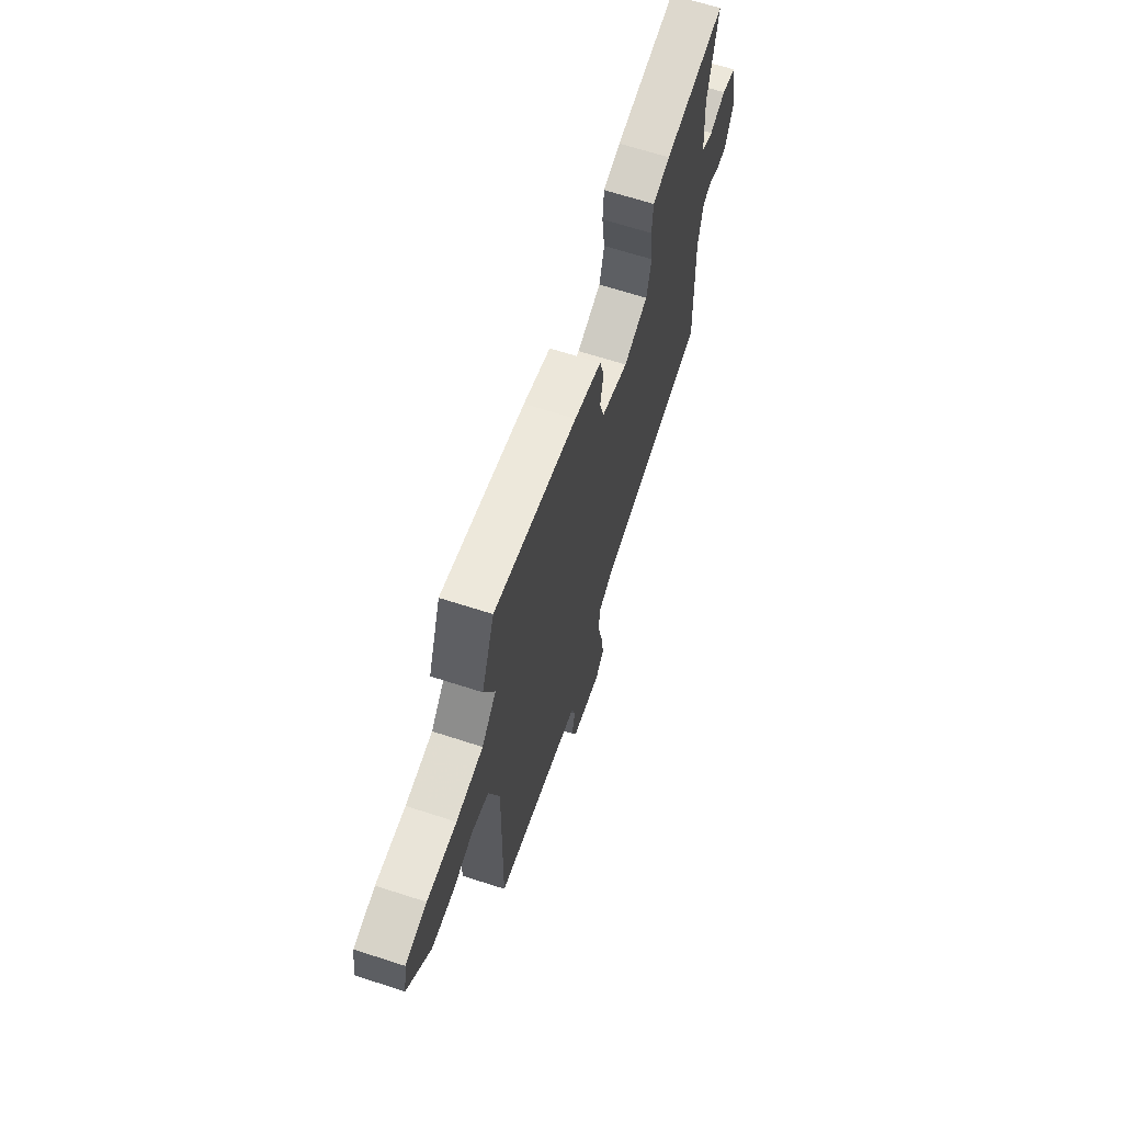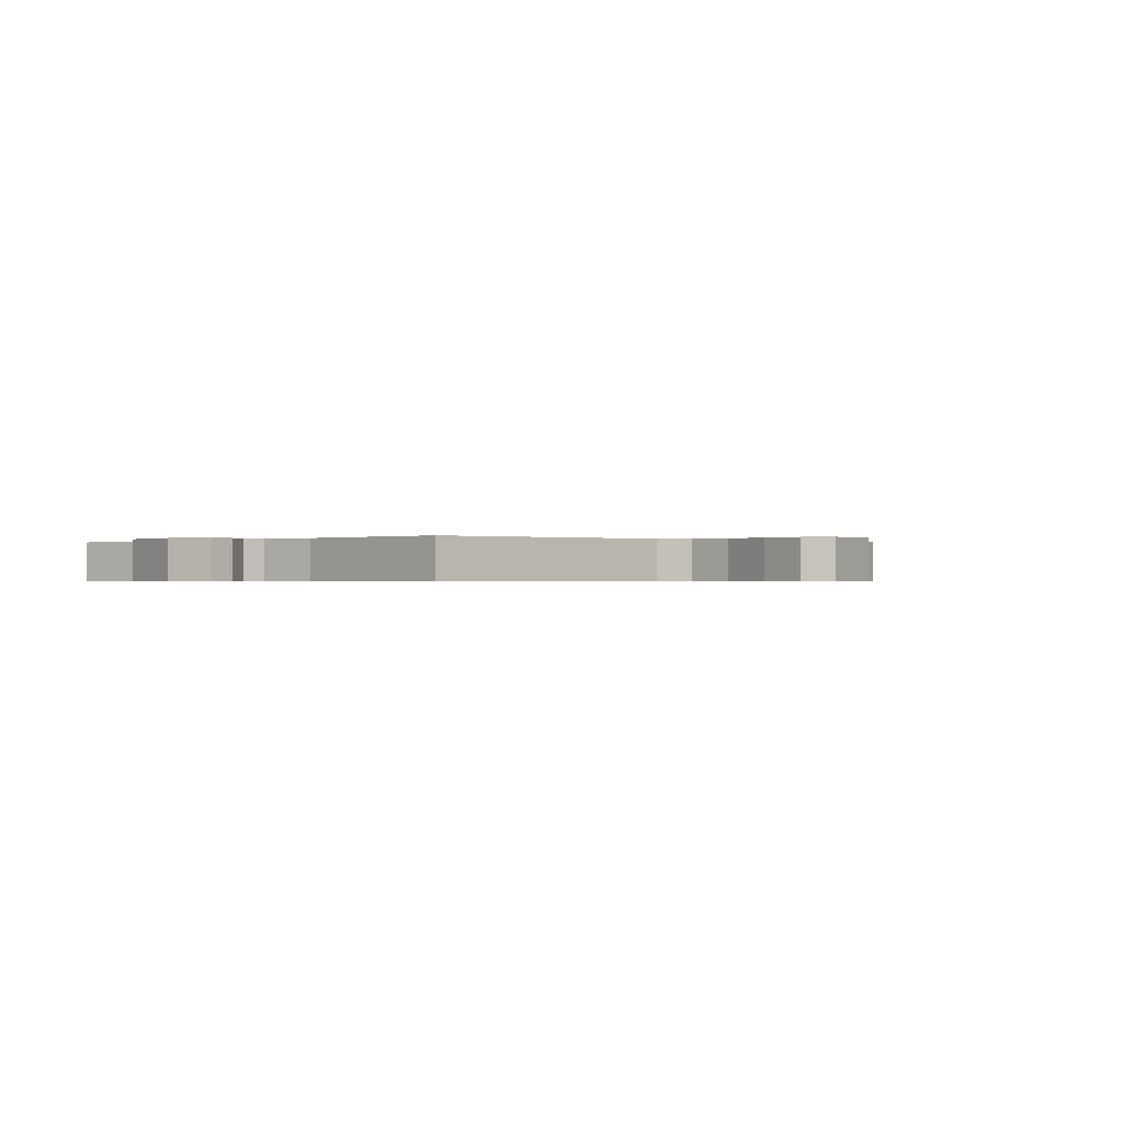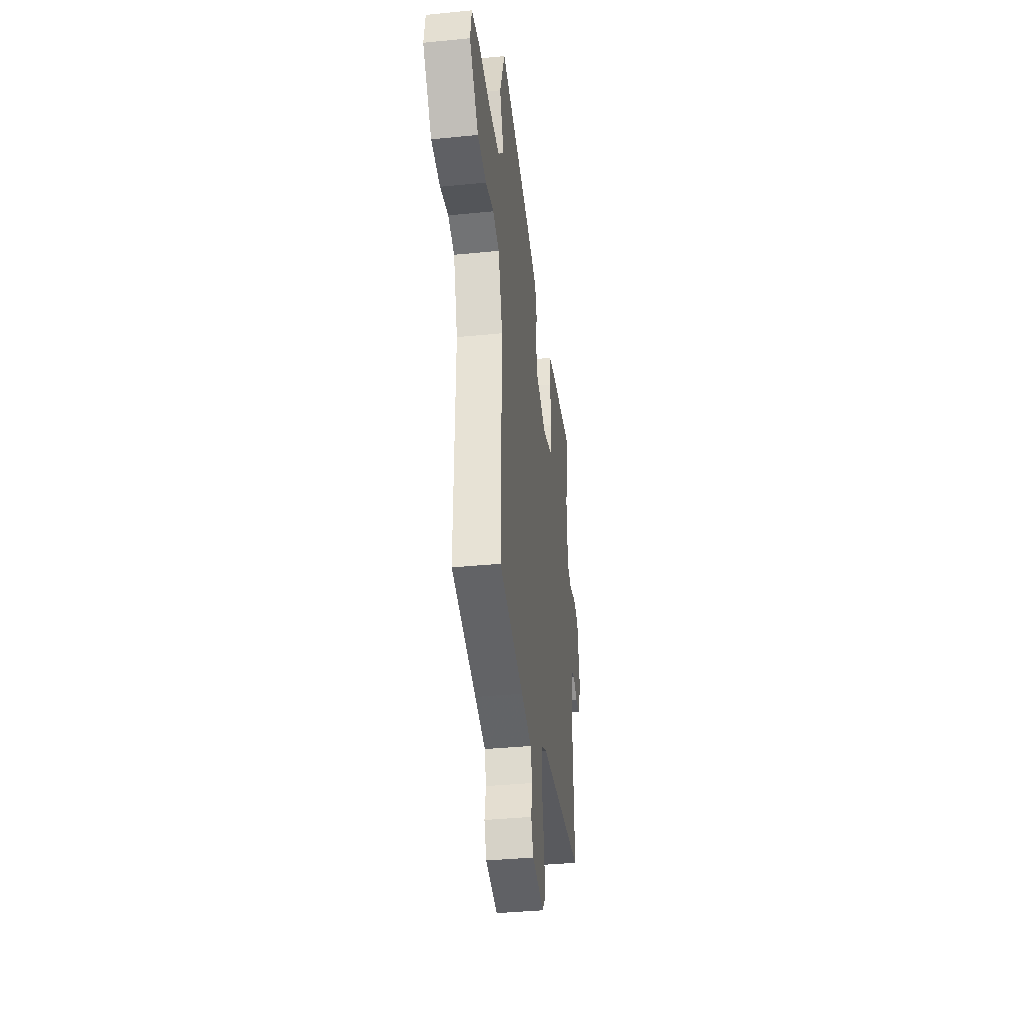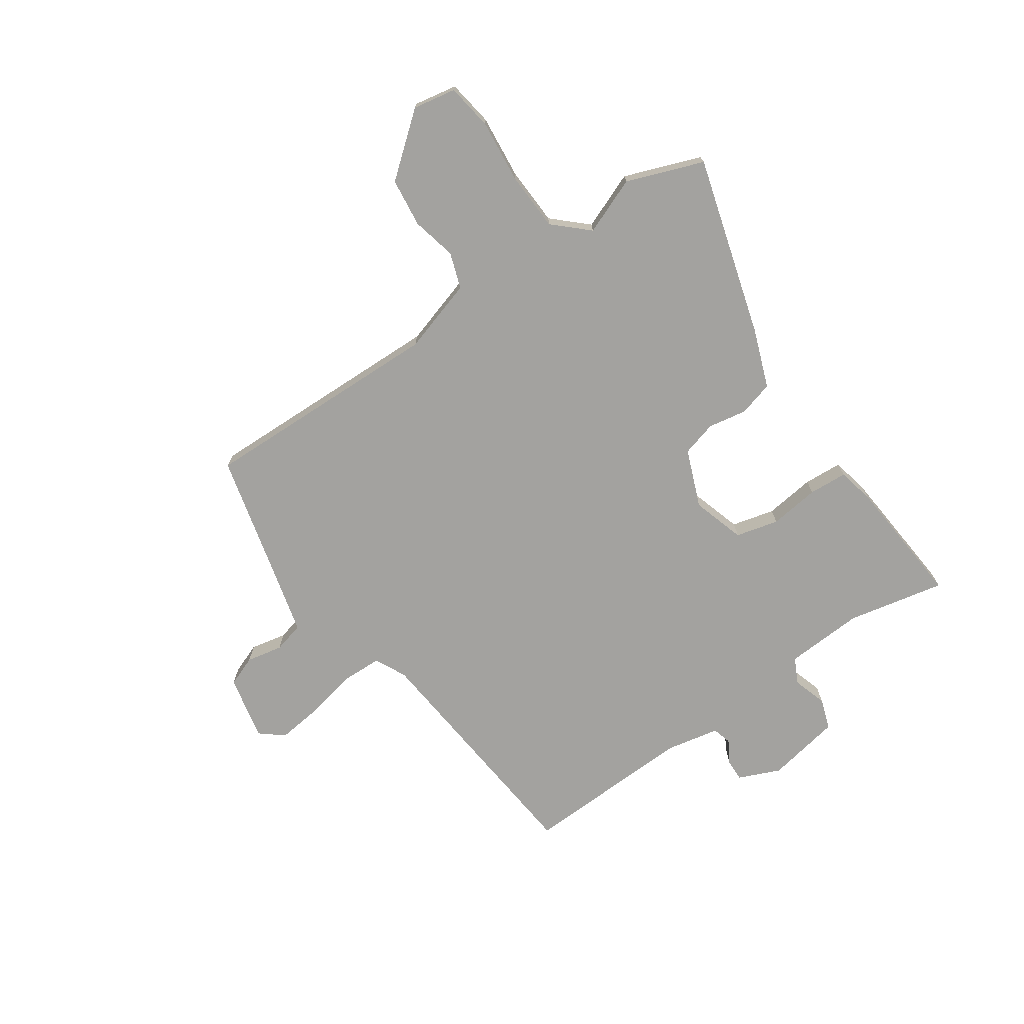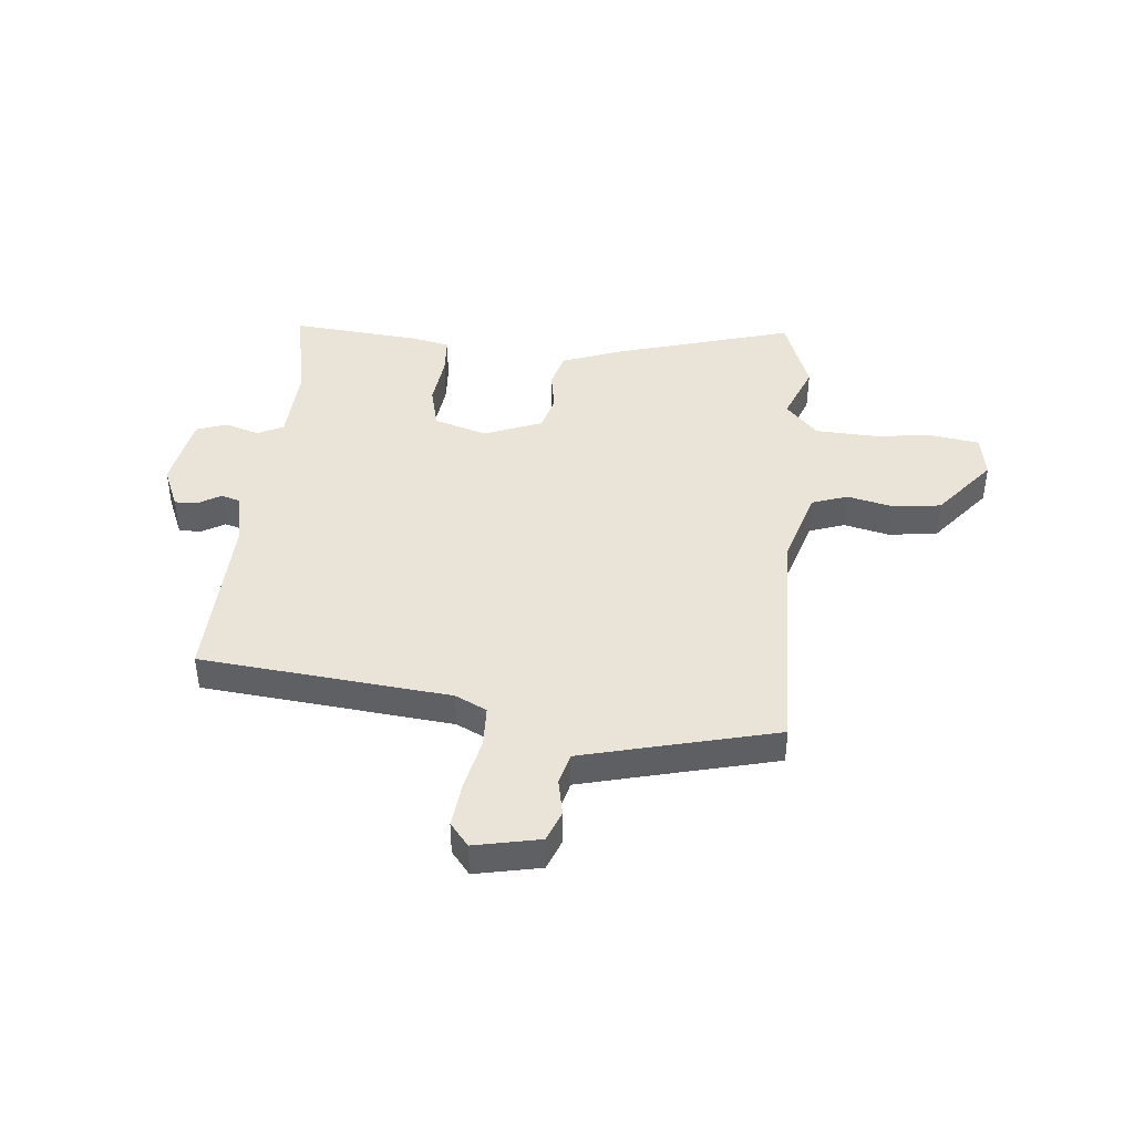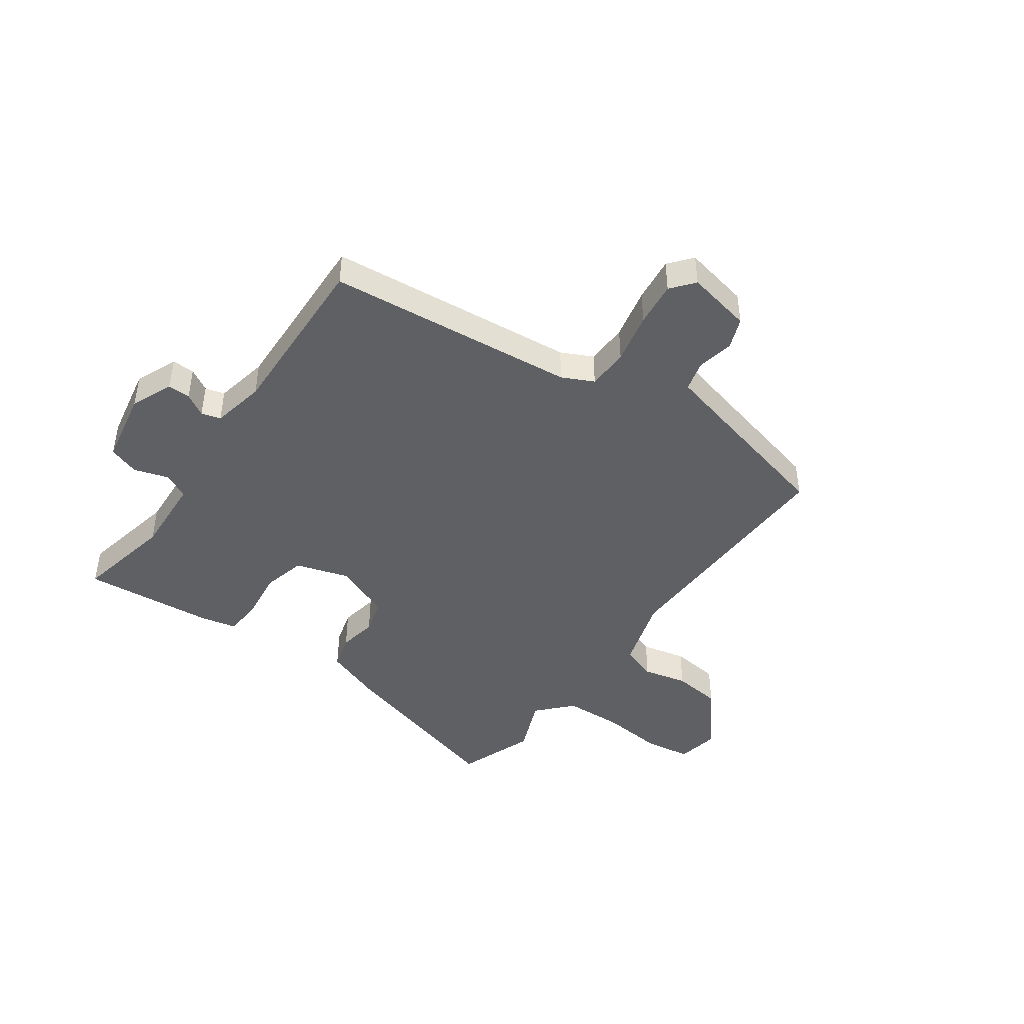
<metadata>
{"format":"obj","ext":"obj","renderer":"f3d","projection":"perspective","resolution":1024,"background":"white","views":[{"elev":66.6,"azim":-72.0,"up":"+Z"},{"elev":-0.4,"azim":134.2,"up":"+Y"},{"elev":-37.5,"azim":-82.7,"up":"+Z"},{"elev":-72.6,"azim":-55.8,"up":"+Y"},{"elev":42.9,"azim":-174.8,"up":"+Y"},{"elev":-44.4,"azim":144.3,"up":"+Y"}]}
</metadata>
<code>
v -0.514 0.07 0.462
v -0.463 0.07 0.602
v -0.137 0.07 0.51
v -0.03 0.07 0.471
v -0.012 0.07 0.408
v -0.024 0.07 0.337
v -0.006 0.07 0.273
v 0.099 0.07 0.232
v 0.195 0.07 0.262
v 0.214 0.07 0.34
v 0.202 0.07 0.431
v 0.206 0.07 0.501
v 0.273 0.07 0.516
v 0.51 0.07 0.538
v 0.474 0.07 0.36
v 0.483 0.07 0.217
v 0.53 0.07 0.194
v 0.592 0.07 0.214
v 0.648 0.07 0.195
v 0.674 0.07 0.06
v 0.642 0.07 -0.016
v 0.601 0.07 -0.015
v 0.56 0.07 0.009
v 0.525 0.07 -0.001
v 0.506 0.07 -0.098
v 0.519 0.07 -0.411
v 0.067 0.07 -0.457
v 0.01 0.07 -0.485
v 0.008 0.07 -0.56
v 0.029 0.07 -0.653
v 0.039 0.07 -0.735
v 0.005 0.07 -0.777
v -0.114 0.07 -0.753
v -0.136 0.07 -0.697
v -0.123 0.07 -0.631
v -0.138 0.07 -0.575
v -0.243 0.07 -0.549
v -0.489 0.07 -0.489
v -0.481 0.07 -0.045
v -0.523 0.07 0.089
v -0.588 0.07 0.111
v -0.669 0.07 0.092
v -0.758 0.07 0.102
v -0.849 0.07 0.212
v -0.835 0.07 0.29
v -0.751 0.07 0.303
v -0.635 0.07 0.292
v -0.529 0.07 0.297
v -0.472 0.07 0.359
v -0.514 0 0.462
v -0.463 0 0.602
v -0.137 0 0.51
v -0.03 0 0.471
v -0.012 0 0.408
v -0.024 0 0.337
v -0.006 0 0.273
v 0.099 0 0.232
v 0.195 0 0.262
v 0.214 0 0.34
v 0.202 0 0.431
v 0.206 0 0.501
v 0.273 0 0.516
v 0.51 0 0.538
v 0.474 0 0.36
v 0.483 0 0.217
v 0.53 0 0.194
v 0.592 0 0.214
v 0.648 0 0.195
v 0.674 0 0.06
v 0.642 0 -0.016
v 0.601 0 -0.015
v 0.56 0 0.009
v 0.525 0 -0.001
v 0.506 0 -0.098
v 0.519 0 -0.411
v 0.067 0 -0.457
v 0.01 0 -0.485
v 0.008 0 -0.56
v 0.029 0 -0.653
v 0.039 0 -0.735
v 0.005 0 -0.777
v -0.114 0 -0.753
v -0.136 0 -0.697
v -0.123 0 -0.631
v -0.138 0 -0.575
v -0.243 0 -0.549
v -0.489 0 -0.489
v -0.481 0 -0.045
v -0.523 0 0.089
v -0.588 0 0.111
v -0.669 0 0.092
v -0.758 0 0.102
v -0.849 0 0.212
v -0.835 0 0.29
v -0.751 0 0.303
v -0.635 0 0.292
v -0.529 0 0.297
v -0.472 0 0.359
f 44 45 46 47
f 44 47 48
f 41 42 43 44
f 40 41 44 48
f 39 40 48 49
f 37 38 39 49
f 32 33 34 35
f 32 35 36
f 29 30 31 32
f 29 32 36
f 28 29 36 37
f 25 26 27
f 24 25 27 28
f 20 21 22 23
f 20 23 24
f 17 18 19 20
f 16 17 20 24
f 12 13 14 15
f 10 11 12 15
f 9 10 15 16
f 8 9 16 24
f 3 4 5 6
f 3 6 7
f 49 1 2 3
f 49 3 7
f 24 28 37 49
f 7 8 24 49
f 96 95 94 93
f 97 96 93
f 93 92 91 90
f 97 93 90 89
f 98 97 89 88
f 98 88 87 86
f 84 83 82 81
f 85 84 81
f 81 80 79 78
f 85 81 78
f 86 85 78 77
f 76 75 74
f 77 76 74 73
f 72 71 70 69
f 73 72 69
f 69 68 67 66
f 73 69 66 65
f 64 63 62 61
f 64 61 60 59
f 65 64 59 58
f 73 65 58 57
f 55 54 53 52
f 56 55 52
f 52 51 50 98
f 56 52 98
f 98 86 77 73
f 98 73 57 56
f 1 50 51 2
f 2 51 52 3
f 3 52 53 4
f 4 53 54 5
f 5 54 55 6
f 6 55 56 7
f 7 56 57 8
f 8 57 58 9
f 9 58 59 10
f 10 59 60 11
f 11 60 61 12
f 12 61 62 13
f 13 62 63 14
f 14 63 64 15
f 15 64 65 16
f 16 65 66 17
f 17 66 67 18
f 18 67 68 19
f 19 68 69 20
f 20 69 70 21
f 21 70 71 22
f 22 71 72 23
f 23 72 73 24
f 24 73 74 25
f 25 74 75 26
f 26 75 76 27
f 27 76 77 28
f 28 77 78 29
f 29 78 79 30
f 30 79 80 31
f 31 80 81 32
f 32 81 82 33
f 33 82 83 34
f 34 83 84 35
f 35 84 85 36
f 36 85 86 37
f 37 86 87 38
f 38 87 88 39
f 39 88 89 40
f 40 89 90 41
f 41 90 91 42
f 42 91 92 43
f 43 92 93 44
f 44 93 94 45
f 45 94 95 46
f 46 95 96 47
f 47 96 97 48
f 48 97 98 49
f 49 98 50 1

</code>
